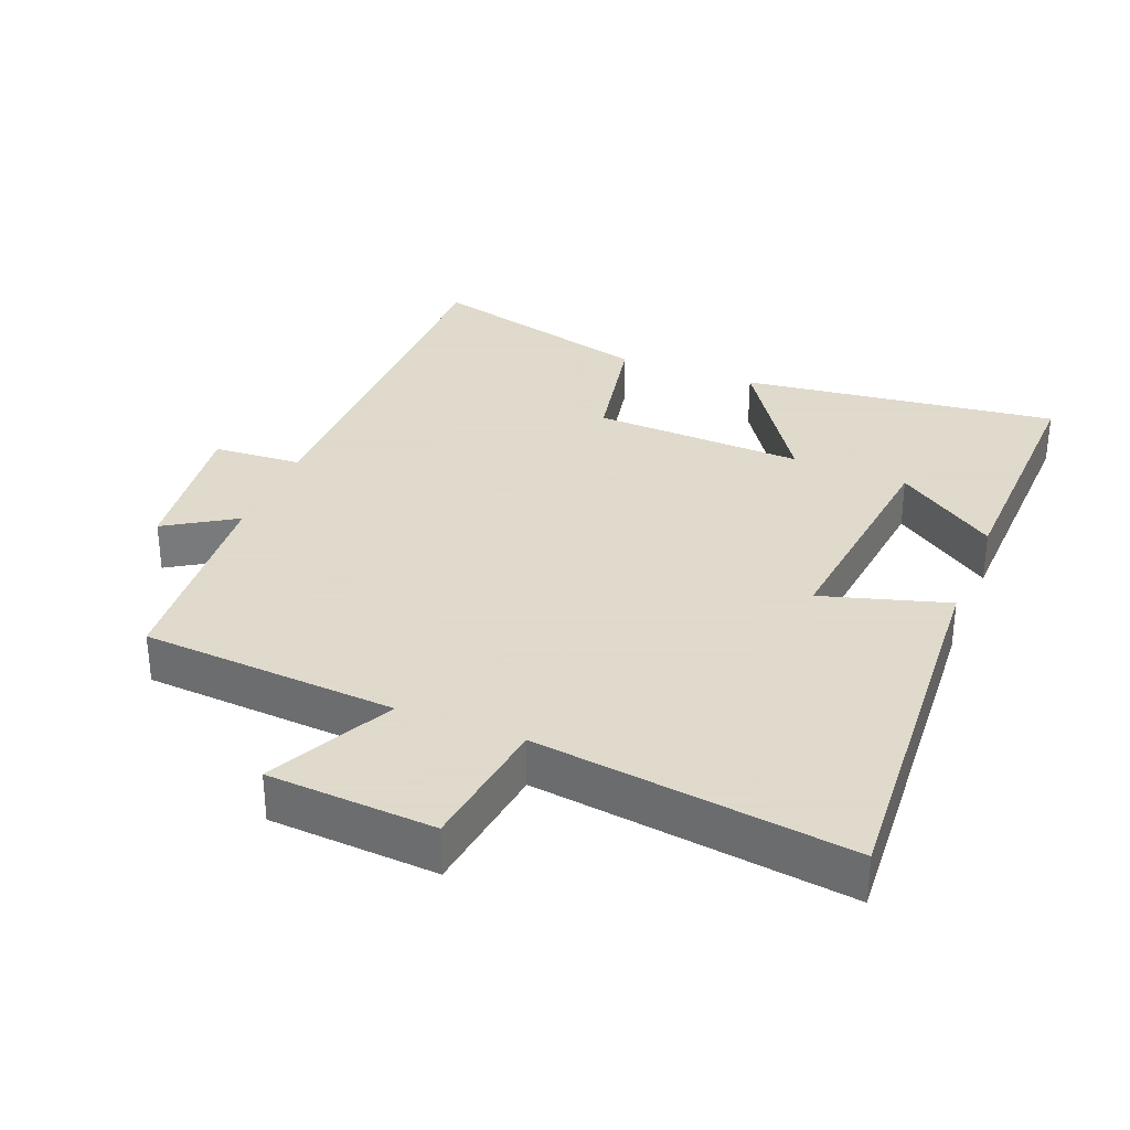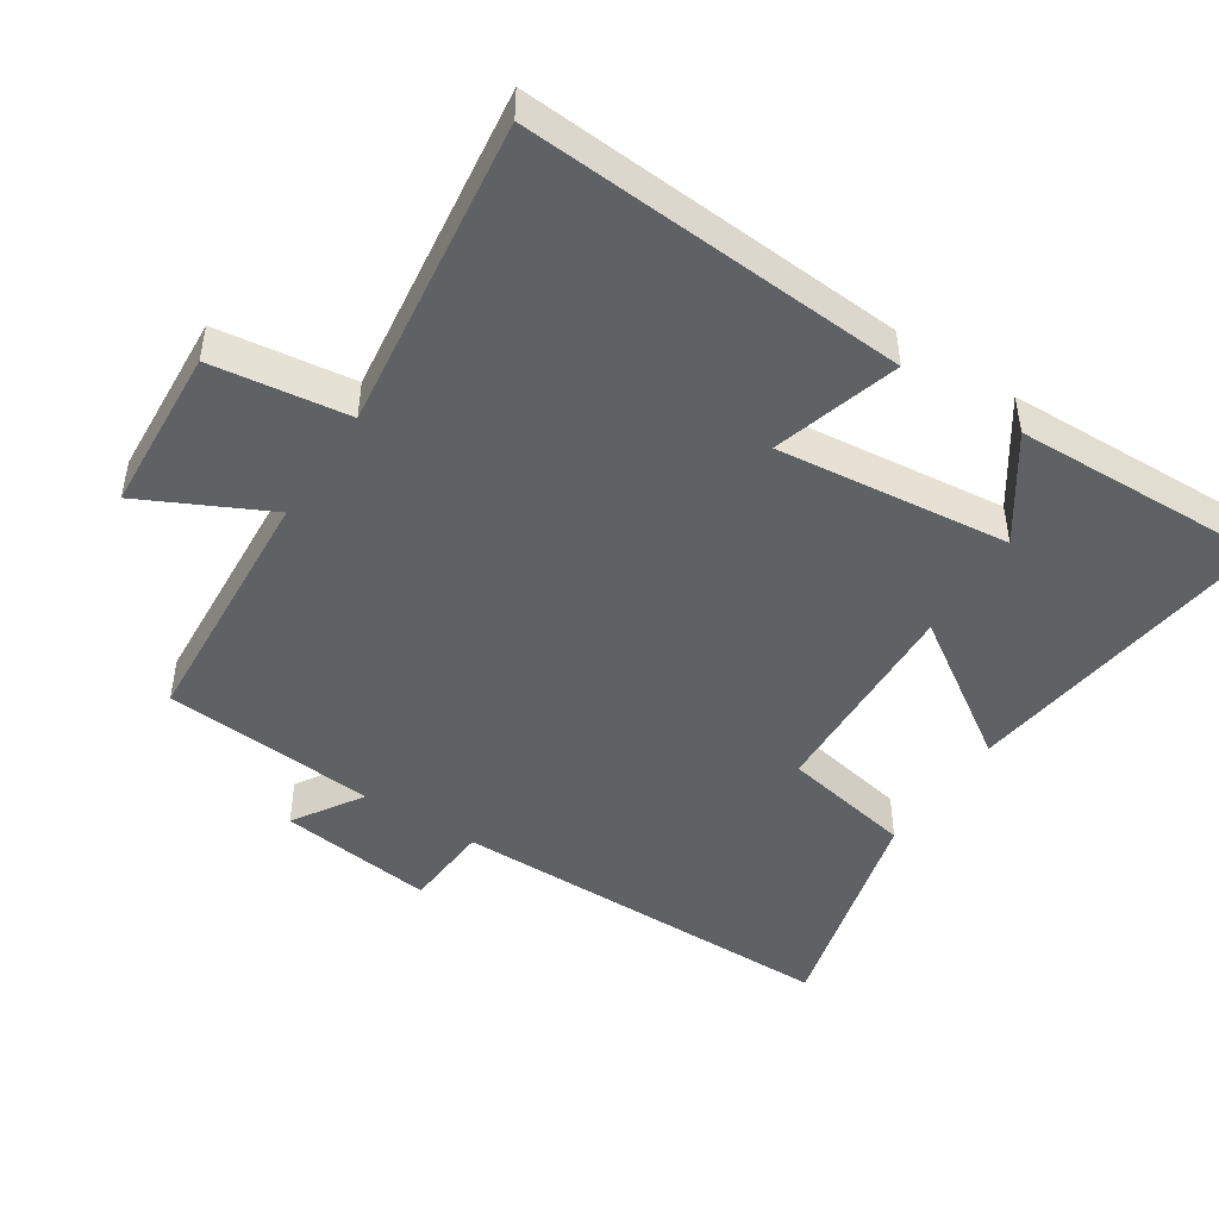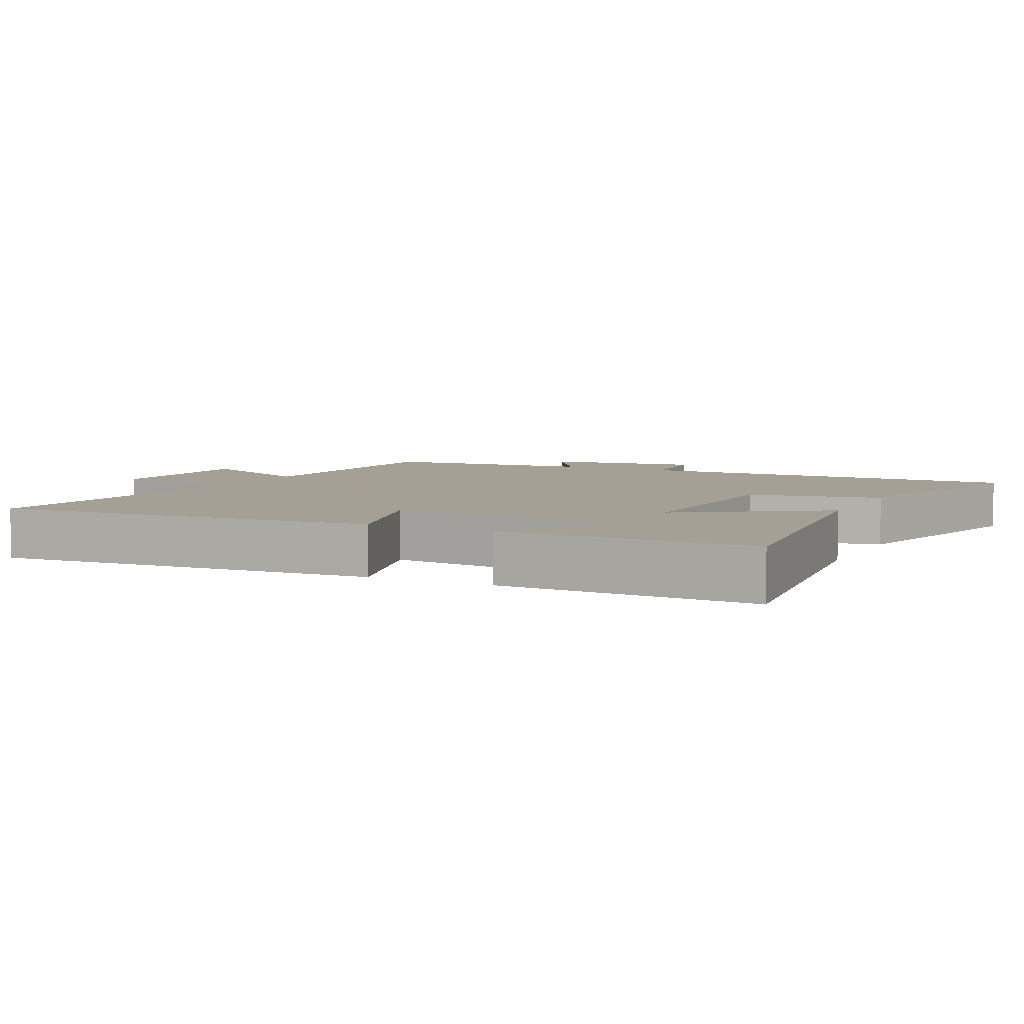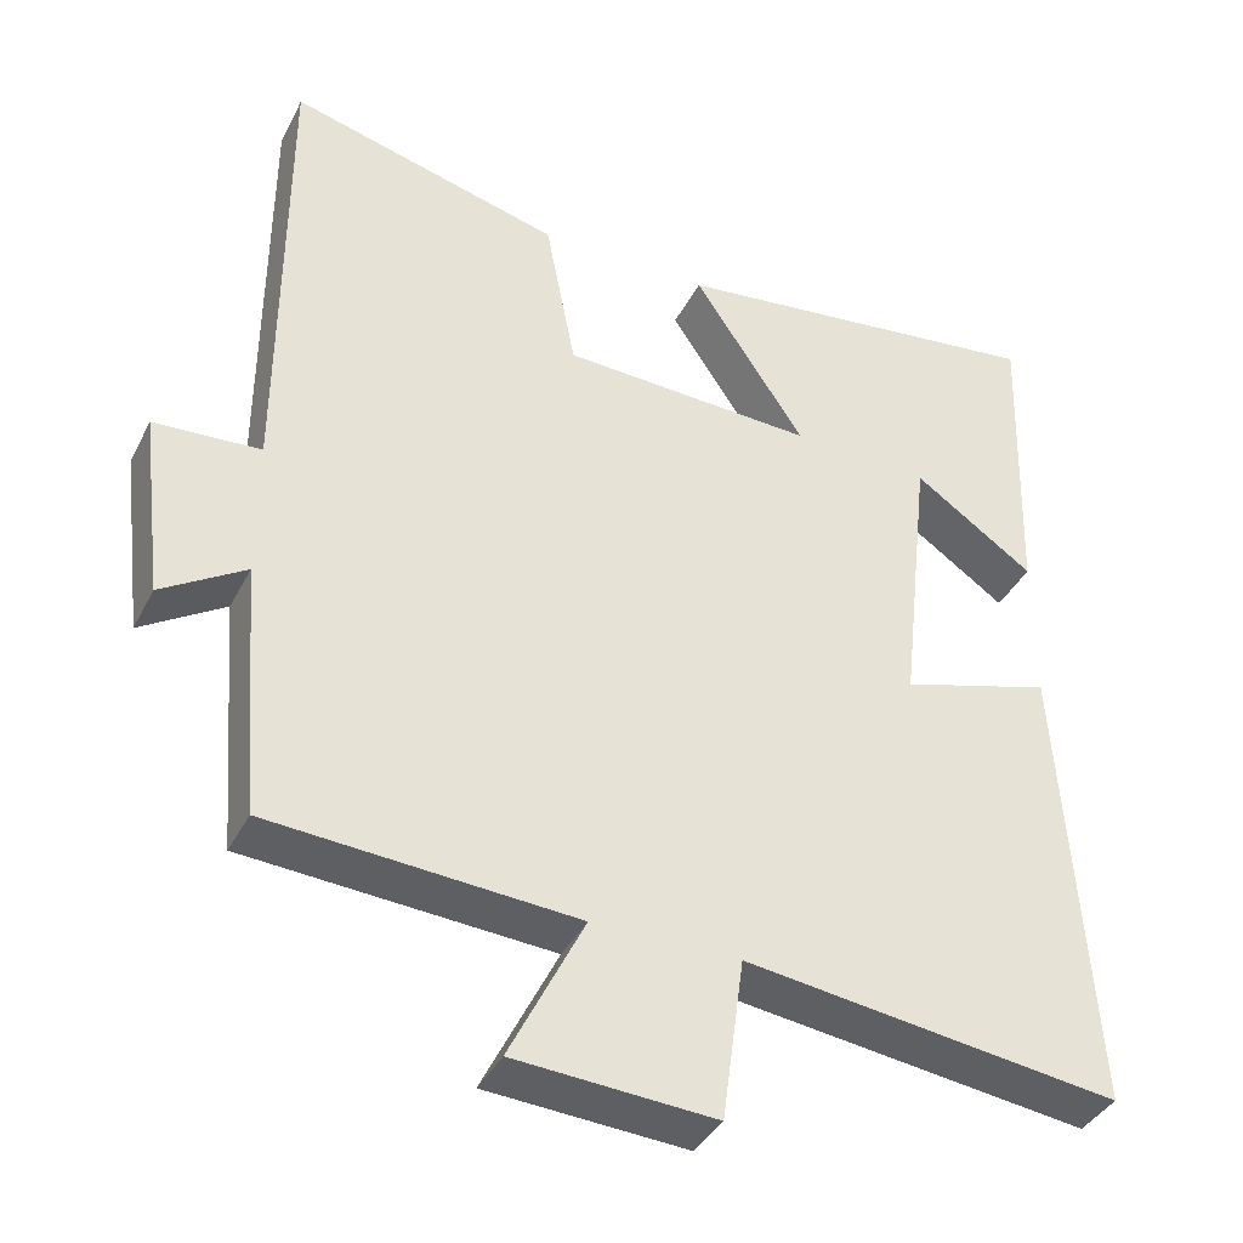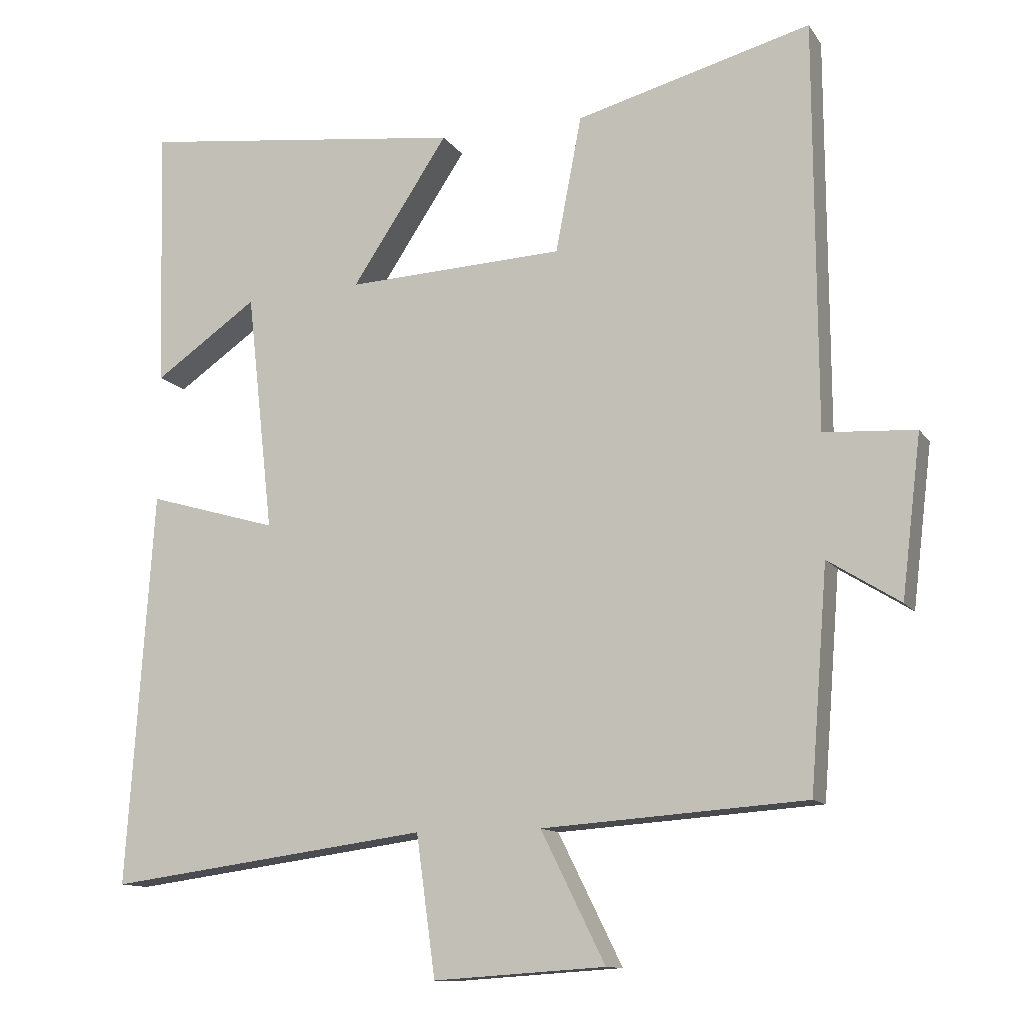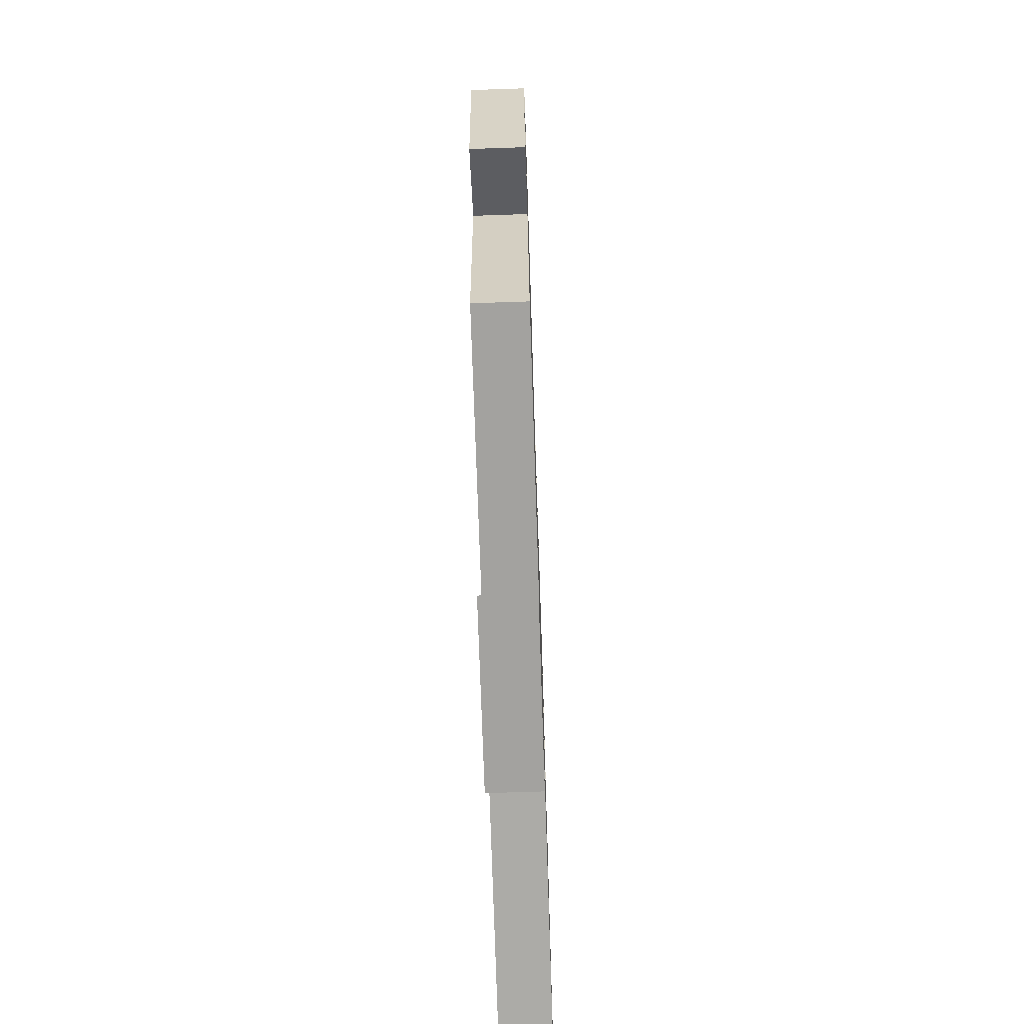
<metadata>
{"format":"obj","ext":"obj","renderer":"f3d","projection":"perspective","resolution":1024,"background":"white","views":[{"elev":32.4,"azim":-158.3,"up":"+Y"},{"elev":-46.9,"azim":-123.2,"up":"+Y"},{"elev":5.7,"azim":-64.0,"up":"+Y"},{"elev":-38.7,"azim":155.2,"up":"+Z"},{"elev":-12.1,"azim":21.1,"up":"+Z"},{"elev":-68.6,"azim":91.9,"up":"+Z"}]}
</metadata>
<code>
v -0.537 0.07 -0.561
v -0.5 0.07 0
v -0.315 0.07 -0.054
v -0.353 0.07 0.286
v -0.5 0.07 0.184
v -0.511 0.07 0.557
v -0.046 0.07 0.5
v -0.183 0.07 0.293
v 0.127 0.07 0.307
v 0.164 0.07 0.5
v 0.498 0.07 0.589
v 0.5 0.07 0.011
v 0.63 0.07 0.003
v 0.602 0.07 -0.225
v 0.5 0.07 -0.161
v 0.475 0.07 -0.474
v 0.101 0.07 -0.5
v 0.192 0.07 -0.683
v -0.052 0.07 -0.699
v -0.079 0.07 -0.5
v -0.537 0 -0.561
v -0.5 0 0
v -0.315 0 -0.054
v -0.353 0 0.286
v -0.5 0 0.184
v -0.511 0 0.557
v -0.046 0 0.5
v -0.183 0 0.293
v 0.127 0 0.307
v 0.164 0 0.5
v 0.498 0 0.589
v 0.5 0 0.011
v 0.63 0 0.003
v 0.602 0 -0.225
v 0.5 0 -0.161
v 0.475 0 -0.474
v 0.101 0 -0.5
v 0.192 0 -0.683
v -0.052 0 -0.699
v -0.079 0 -0.5
f 17 18 19 20
f 15 16 17 20
f 15 20 1
f 12 13 14 15
f 9 10 11 12
f 8 9 12 15
f 6 7 8
f 4 5 6
f 4 6 8
f 3 4 8 15
f 1 2 3
f 1 3 15
f 40 39 38 37
f 40 37 36 35
f 21 40 35
f 35 34 33 32
f 32 31 30 29
f 35 32 29 28
f 28 27 26
f 26 25 24
f 28 26 24
f 35 28 24 23
f 23 22 21
f 35 23 21
f 1 21 22 2
f 2 22 23 3
f 3 23 24 4
f 4 24 25 5
f 5 25 26 6
f 6 26 27 7
f 7 27 28 8
f 8 28 29 9
f 9 29 30 10
f 10 30 31 11
f 11 31 32 12
f 12 32 33 13
f 13 33 34 14
f 14 34 35 15
f 15 35 36 16
f 16 36 37 17
f 17 37 38 18
f 18 38 39 19
f 19 39 40 20
f 20 40 21 1

</code>
